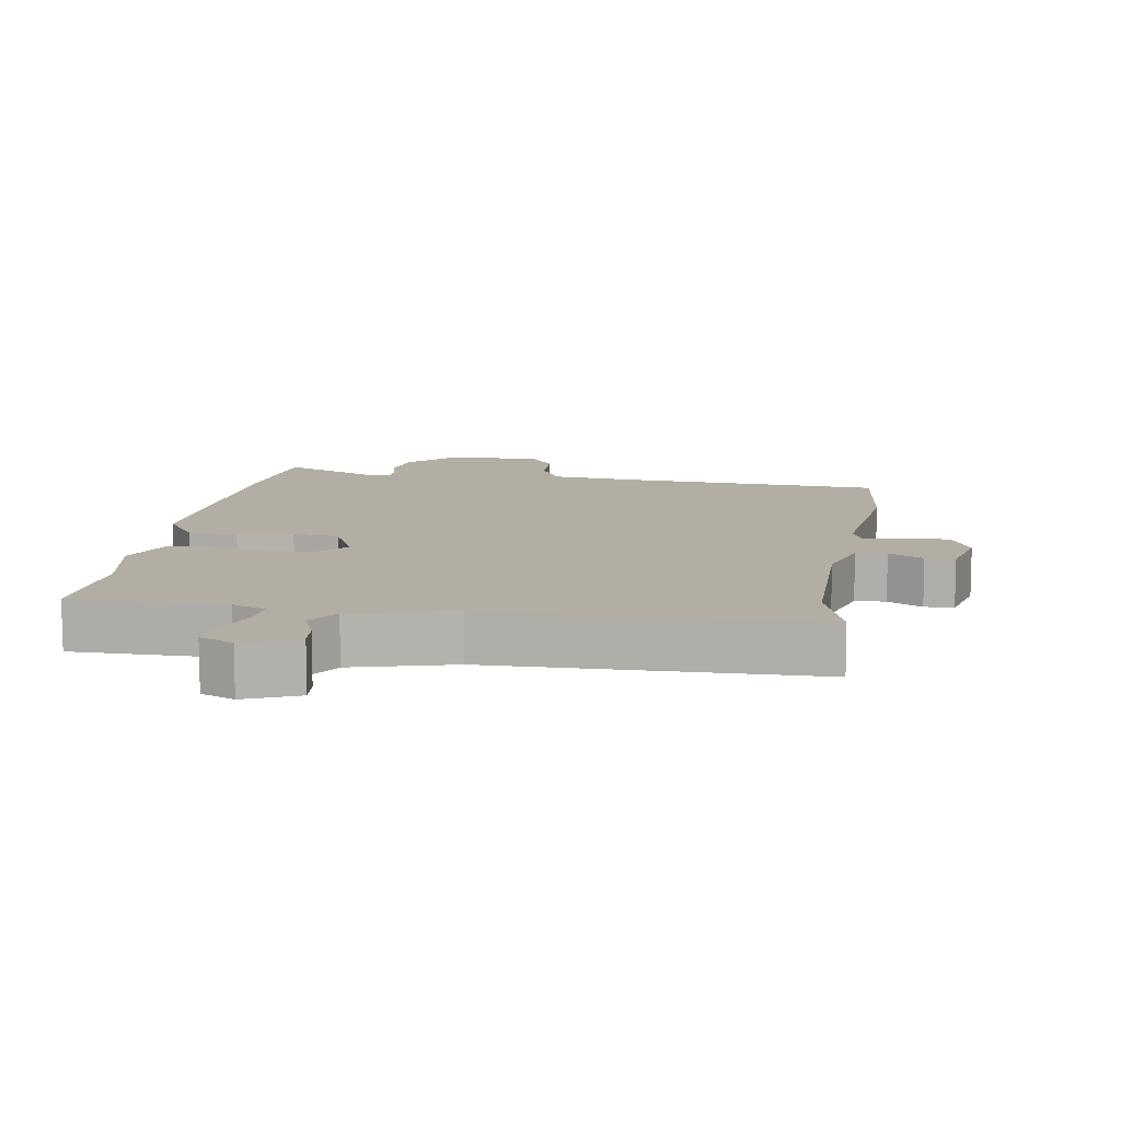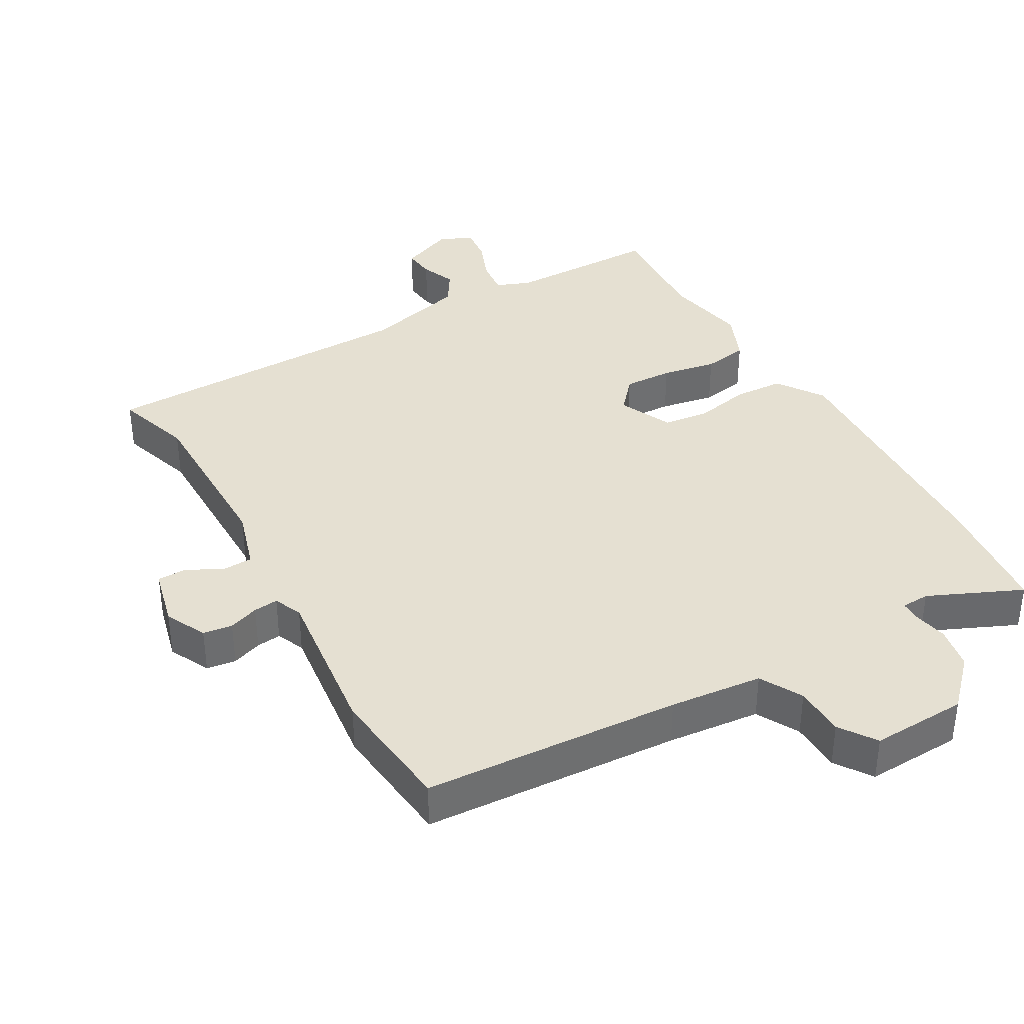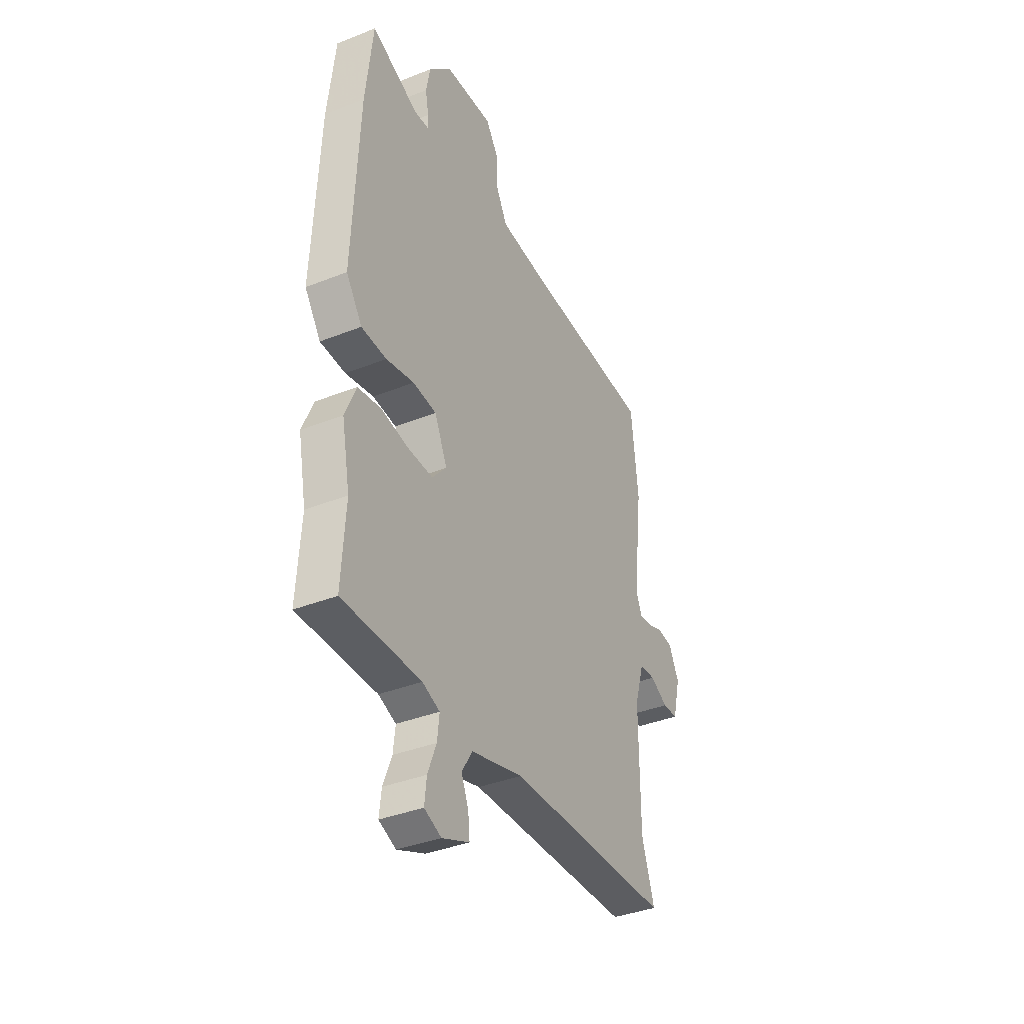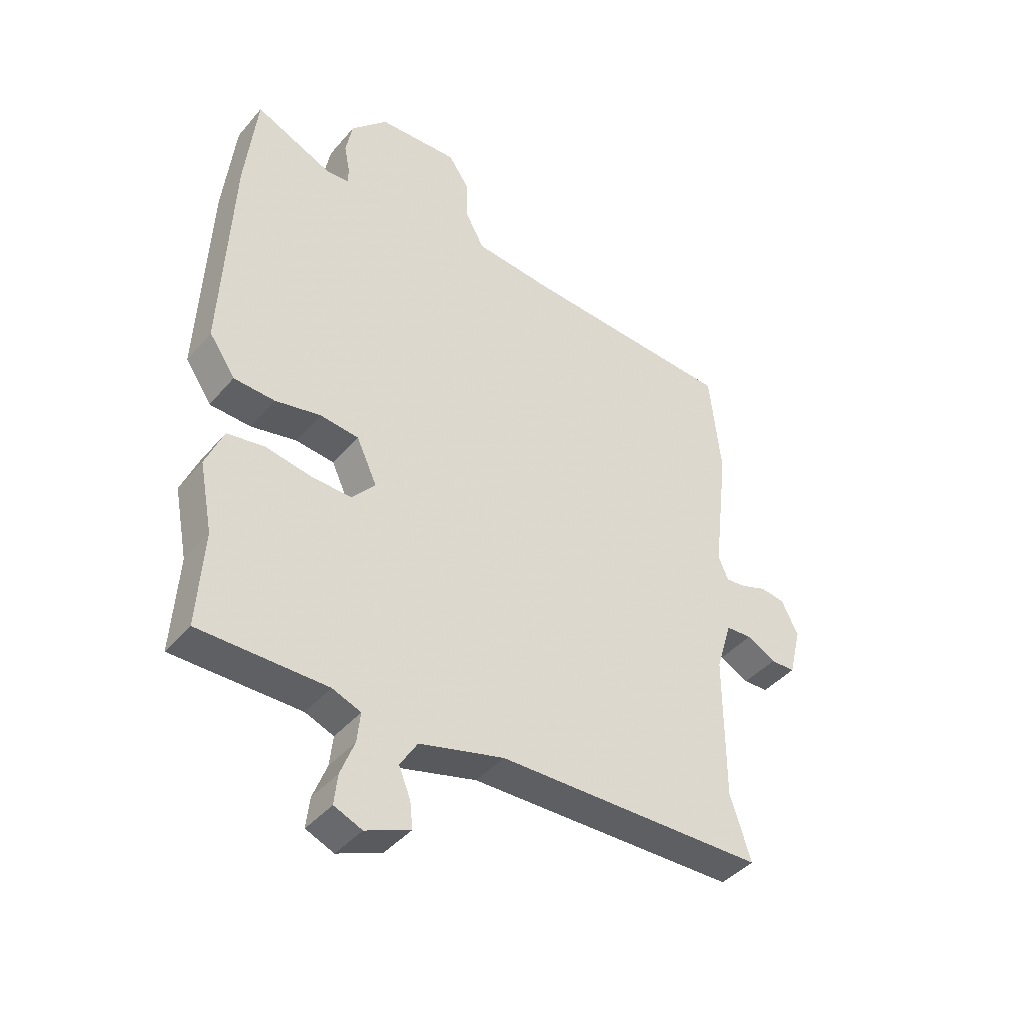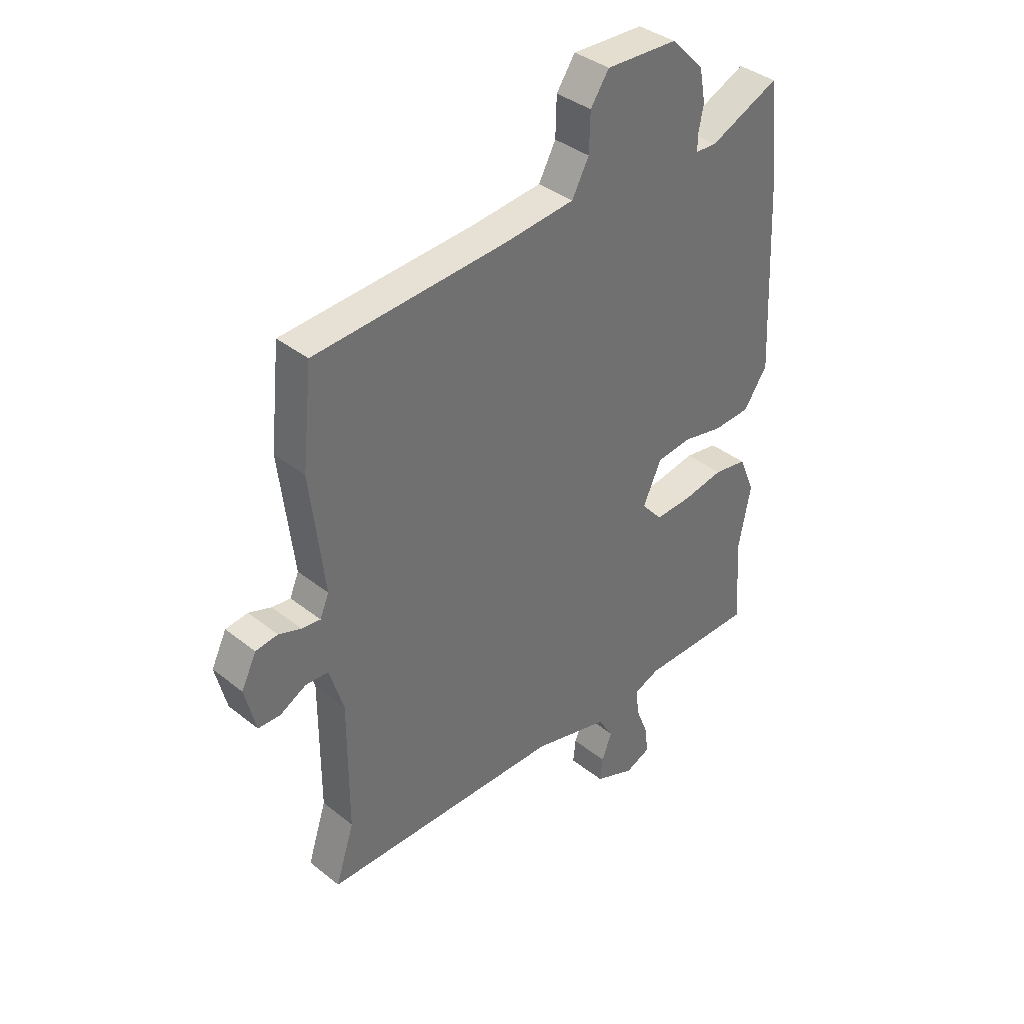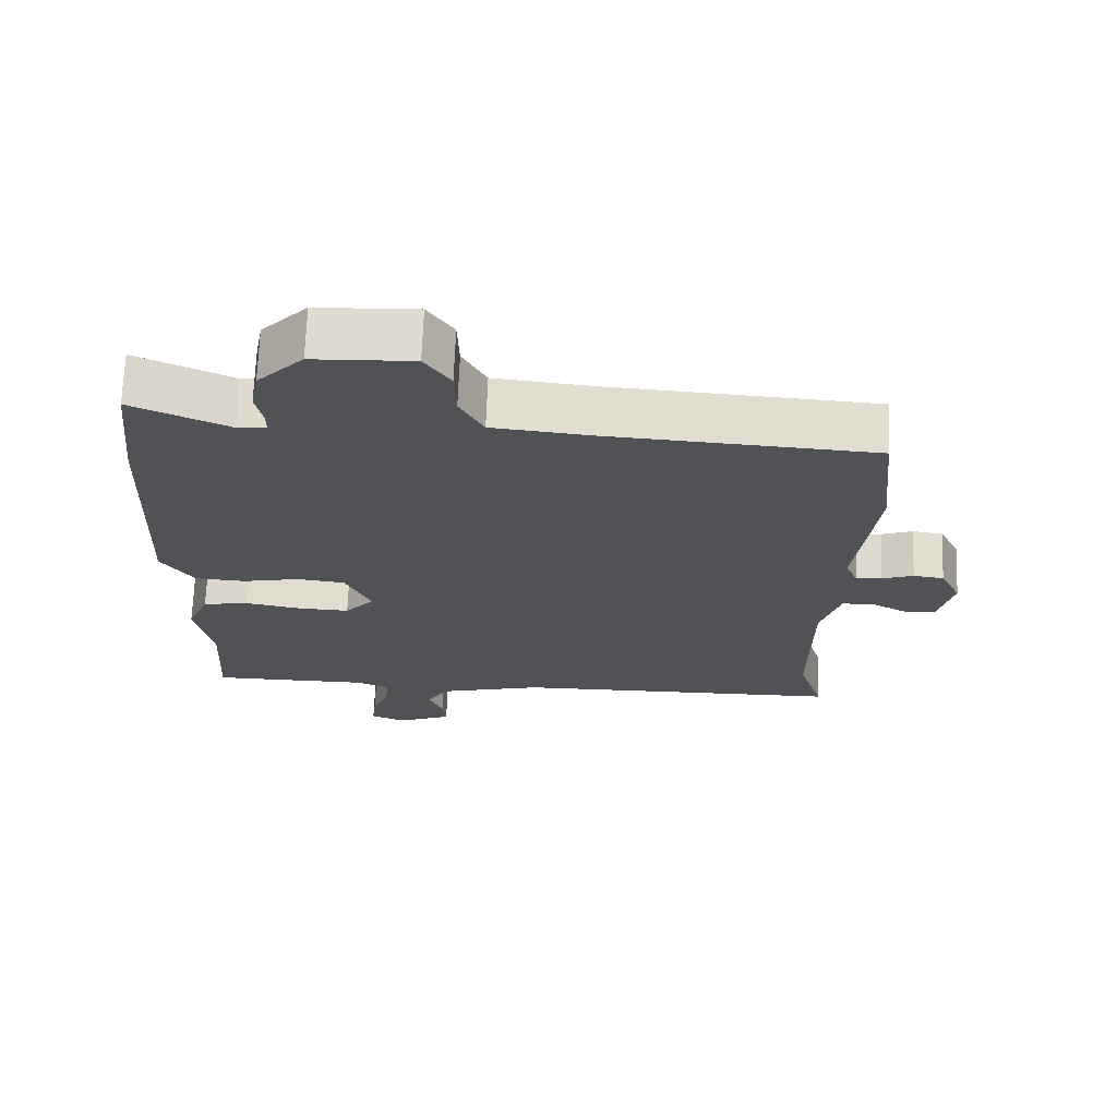
<metadata>
{"format":"obj","ext":"obj","renderer":"f3d","projection":"perspective","resolution":1024,"background":"white","views":[{"elev":10.9,"azim":-171.1,"up":"+Y"},{"elev":37.6,"azim":-29.7,"up":"+Y"},{"elev":-37.4,"azim":117.0,"up":"+Z"},{"elev":-41.9,"azim":143.3,"up":"+Z"},{"elev":37.7,"azim":-44.7,"up":"+Z"},{"elev":69.3,"azim":-177.8,"up":"+Z"}]}
</metadata>
<code>
v 0.49 0.07 0.588
v 0.511 0.07 0.4
v 0.529 0.07 0.015
v 0.482 0.07 -0.054
v 0.408 0.07 -0.058
v 0.326 0.07 -0.041
v 0.257 0.07 -0.049
v 0.22 0.07 -0.129
v 0.262 0.07 -0.177
v 0.335 0.07 -0.174
v 0.417 0.07 -0.159
v 0.484 0.07 -0.17
v 0.516 0.07 -0.246
v 0.492 0.07 -0.37
v 0.503 0.07 -0.544
v 0.274 0.07 -0.545
v 0.223 0.07 -0.565
v 0.229 0.07 -0.619
v 0.254 0.07 -0.683
v 0.26 0.07 -0.737
v 0.21 0.07 -0.758
v 0.13 0.07 -0.725
v 0.135 0.07 -0.678
v 0.156 0.07 -0.626
v 0.125 0.07 -0.576
v -0.027 0.07 -0.536
v -0.509 0.07 -0.529
v -0.472 0.07 -0.414
v -0.472 0.07 -0.154
v -0.5 0.07 -0.062
v -0.546 0.07 -0.06
v -0.598 0.07 -0.088
v -0.642 0.07 -0.087
v -0.664 0.07 0.002
v -0.634 0.07 0.063
v -0.59 0.07 0.069
v -0.545 0.07 0.053
v -0.508 0.07 0.049
v -0.49 0.07 0.091
v -0.518 0.07 0.326
v -0.498 0.07 0.517
v -0.114 0.07 0.541
v 0.025 0.07 0.555
v 0.059 0.07 0.618
v 0.061 0.07 0.694
v 0.098 0.07 0.748
v 0.241 0.07 0.742
v 0.307 0.07 0.674
v 0.319 0.07 0.61
v 0.309 0.07 0.559
v 0.309 0.07 0.528
v 0.351 0.07 0.526
v 0.49 0 0.588
v 0.511 0 0.4
v 0.529 0 0.015
v 0.482 0 -0.054
v 0.408 0 -0.058
v 0.326 0 -0.041
v 0.257 0 -0.049
v 0.22 0 -0.129
v 0.262 0 -0.177
v 0.335 0 -0.174
v 0.417 0 -0.159
v 0.484 0 -0.17
v 0.516 0 -0.246
v 0.492 0 -0.37
v 0.503 0 -0.544
v 0.274 0 -0.545
v 0.223 0 -0.565
v 0.229 0 -0.619
v 0.254 0 -0.683
v 0.26 0 -0.737
v 0.21 0 -0.758
v 0.13 0 -0.725
v 0.135 0 -0.678
v 0.156 0 -0.626
v 0.125 0 -0.576
v -0.027 0 -0.536
v -0.509 0 -0.529
v -0.472 0 -0.414
v -0.472 0 -0.154
v -0.5 0 -0.062
v -0.546 0 -0.06
v -0.598 0 -0.088
v -0.642 0 -0.087
v -0.664 0 0.002
v -0.634 0 0.063
v -0.59 0 0.069
v -0.545 0 0.053
v -0.508 0 0.049
v -0.49 0 0.091
v -0.518 0 0.326
v -0.498 0 0.517
v -0.114 0 0.541
v 0.025 0 0.555
v 0.059 0 0.618
v 0.061 0 0.694
v 0.098 0 0.748
v 0.241 0 0.742
v 0.307 0 0.674
v 0.319 0 0.61
v 0.309 0 0.559
v 0.309 0 0.528
v 0.351 0 0.526
f 48 49 50
f 47 48 50
f 46 47 50
f 45 46 50
f 44 45 50
f 43 44 50 51
f 42 43 51
f 42 51 52
f 41 42 52
f 40 41 52
f 39 40 52
f 35 36 37
f 34 35 37
f 33 34 37
f 32 33 37
f 31 32 37
f 30 31 37 38
f 1 2 3
f 52 1 3
f 39 52 3
f 38 39 3
f 30 38 3
f 29 30 3
f 22 23 24
f 21 22 24
f 20 21 24
f 19 20 24
f 18 19 24
f 17 18 24 25
f 16 17 25 26
f 14 15 16 26
f 26 27 28
f 14 26 28
f 13 14 28
f 12 13 28
f 11 12 28
f 10 11 28
f 3 4 5 6
f 3 6 7
f 29 3 7
f 28 29 7 8
f 9 10 28
f 8 9 28
f 102 101 100
f 102 100 99
f 102 99 98
f 102 98 97
f 102 97 96
f 103 102 96 95
f 103 95 94
f 104 103 94
f 104 94 93
f 104 93 92
f 104 92 91
f 89 88 87
f 89 87 86
f 89 86 85
f 89 85 84
f 89 84 83
f 90 89 83 82
f 55 54 53
f 55 53 104
f 55 104 91
f 55 91 90
f 55 90 82
f 55 82 81
f 76 75 74
f 76 74 73
f 76 73 72
f 76 72 71
f 76 71 70
f 77 76 70 69
f 78 77 69 68
f 78 68 67 66
f 80 79 78
f 80 78 66
f 80 66 65
f 80 65 64
f 80 64 63
f 80 63 62
f 58 57 56 55
f 59 58 55
f 59 55 81
f 60 59 81 80
f 80 62 61
f 80 61 60
f 1 53 54 2
f 2 54 55 3
f 3 55 56 4
f 4 56 57 5
f 5 57 58 6
f 6 58 59 7
f 7 59 60 8
f 8 60 61 9
f 9 61 62 10
f 10 62 63 11
f 11 63 64 12
f 12 64 65 13
f 13 65 66 14
f 14 66 67 15
f 15 67 68 16
f 16 68 69 17
f 17 69 70 18
f 18 70 71 19
f 19 71 72 20
f 20 72 73 21
f 21 73 74 22
f 22 74 75 23
f 23 75 76 24
f 24 76 77 25
f 25 77 78 26
f 26 78 79 27
f 27 79 80 28
f 28 80 81 29
f 29 81 82 30
f 30 82 83 31
f 31 83 84 32
f 32 84 85 33
f 33 85 86 34
f 34 86 87 35
f 35 87 88 36
f 36 88 89 37
f 37 89 90 38
f 38 90 91 39
f 39 91 92 40
f 40 92 93 41
f 41 93 94 42
f 42 94 95 43
f 43 95 96 44
f 44 96 97 45
f 45 97 98 46
f 46 98 99 47
f 47 99 100 48
f 48 100 101 49
f 49 101 102 50
f 50 102 103 51
f 51 103 104 52
f 52 104 53 1

</code>
